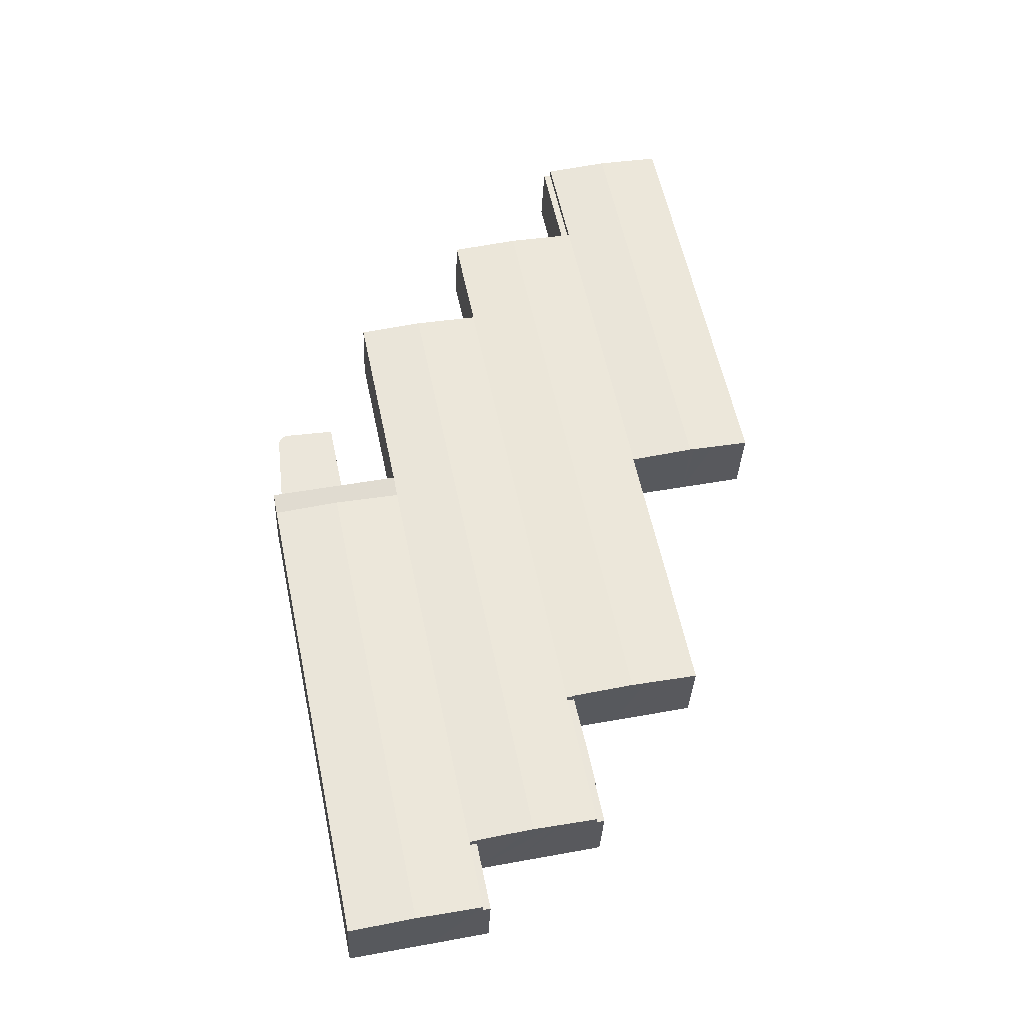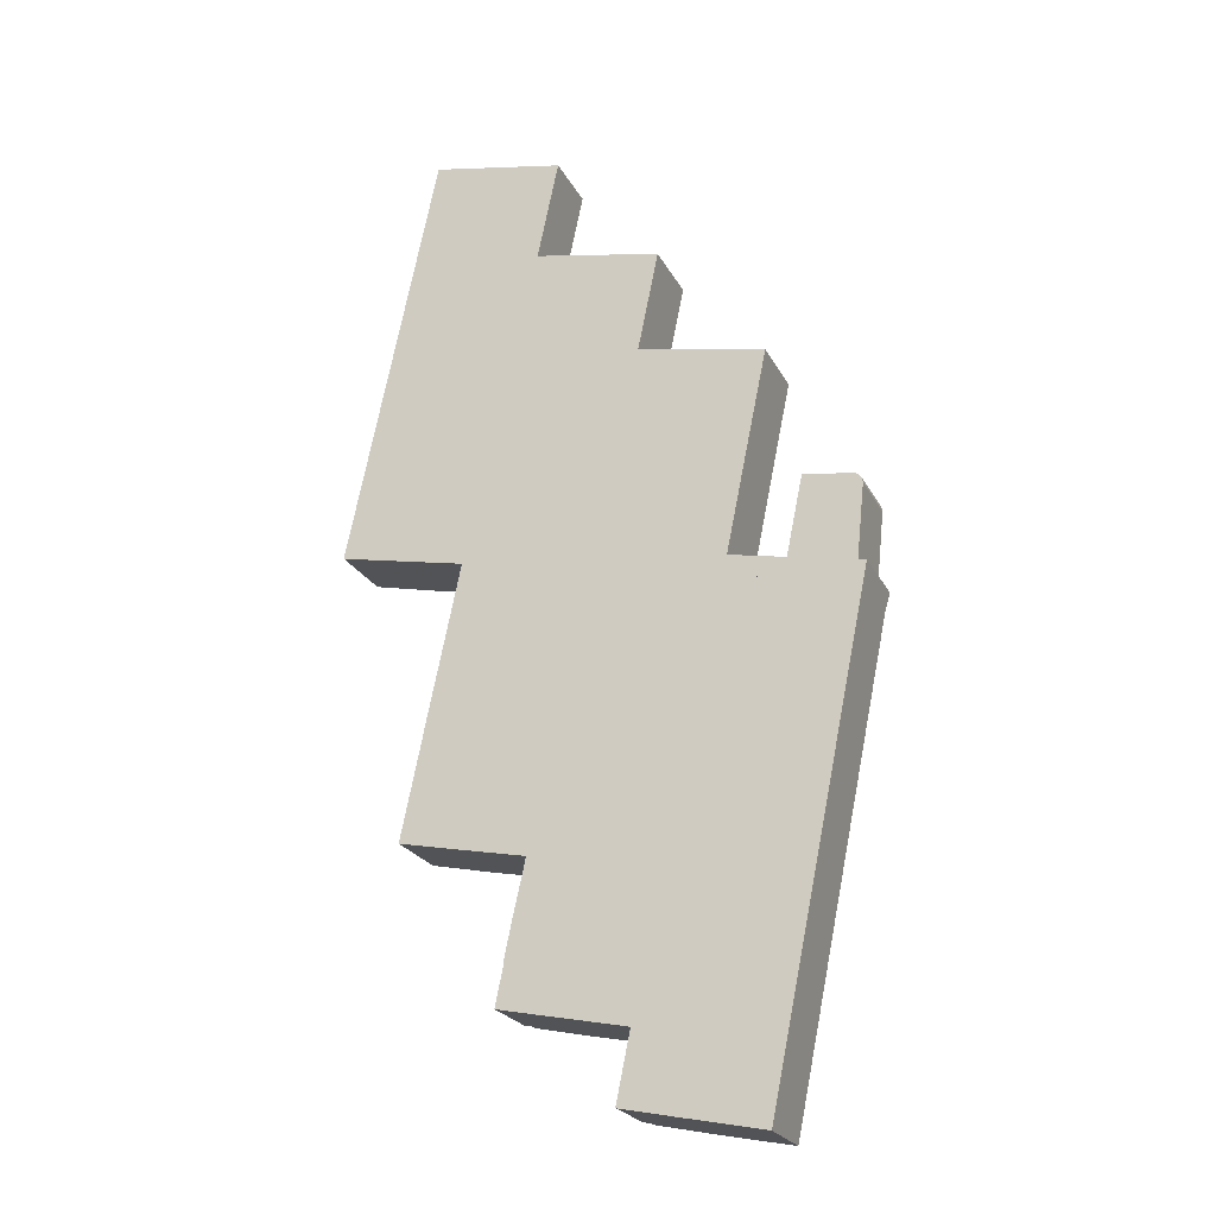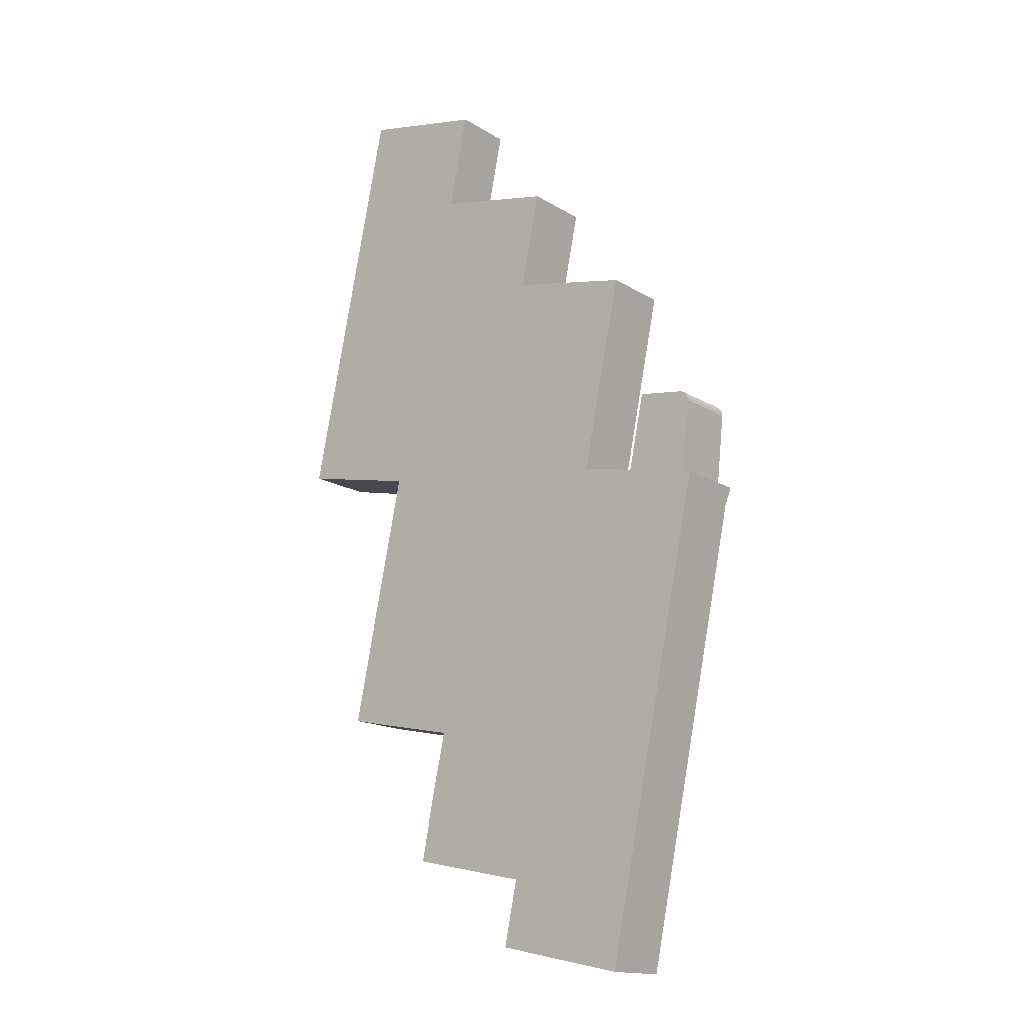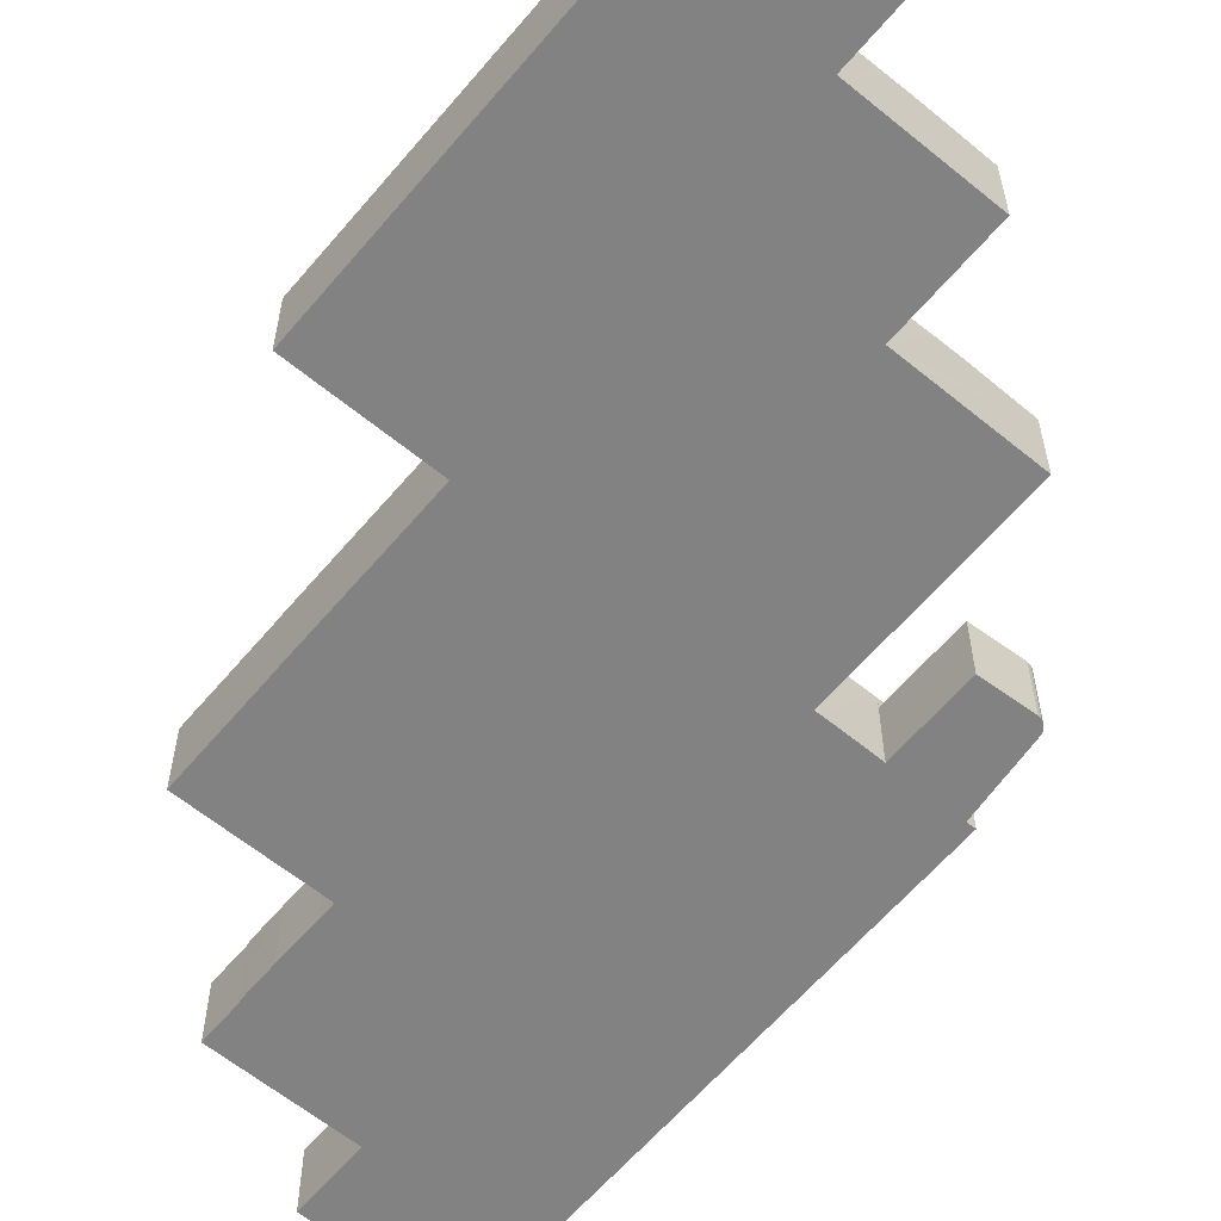
<metadata>
{"format":"obj","ext":"obj","renderer":"f3d","projection":"perspective","resolution":1024,"background":"white","views":[{"elev":-32.9,"azim":177.6,"up":"+Z"},{"elev":-23.3,"azim":21.5,"up":"+Z"},{"elev":-15.6,"azim":38.3,"up":"+Z"},{"elev":-60.9,"azim":-28.2,"up":"+Y"}]}
</metadata>
<code>
v  104.8 16.8 -21.84
v  120.6 17.94 -20.37
v  119.7 16.8 -24.94
v  103.7 17.94 -16.85
v  103.7 17.94 -16.88
v  89.8 16.84 -18.58
v  101.4 16.8 -21.14
v  89.77 16.8 -18.73
v  90.7 17.93 -14.2
v  91.75 17.94 -14.38
v  96.65 17.94 -15.41
v  97.63 17.94 -15.62
v  102.3 17.94 -16.58
v  102.5 17.94 -16.62
v  103.7 1.032e-15 -16.85
v  120.6 1.247e-15 -20.37
v  91.75 8.807e-16 -14.38
v  90.7 8.693e-16 -14.2
v  102.5 1.017e-15 -16.62
v  103.7 1.033e-15 -16.88
v  102.3 1.015e-15 -16.58
v  96.65 9.433e-16 -15.41
v  97.63 9.561e-16 -15.62
v  119.7 1.527e-15 -24.94
v  104.8 1.337e-15 -21.84
v  101.4 1.294e-15 -21.14
v  89.77 1.147e-15 -18.73
v  89.8 1.138e-15 -18.58
v  103.7 15.18 -16.85
v  120.6 15.18 -20.35
v  120.6 15.18 -20.37
v  118.8 15.18 -19.95
v  119.8 15.18 -10.92
v  106.9 15.18 -1.16
v  120 15.18 -8.198
v  120.5 15.18 -3.965
v  120.6 15.18 -2.734
v  120.5 15.18 -1.898
v  120.3 15.18 -1.375
v  119.8 15.18 -0.727
v  119.3 15.18 -0.405
v  118.6 15.18 -0.112
v  107.5 15.18 1.506
v  119.3 2.48e-17 -0.405
v  119.8 4.452e-17 -0.727
v  120.3 8.419e-17 -1.375
v  120.5 1.162e-16 -1.898
v  120.6 1.674e-16 -2.734
v  120.5 2.428e-16 -3.965
v  118.8 1.222e-15 -19.95
v  119.8 6.685e-16 -10.92
v  120 5.02e-16 -8.198
v  120.6 1.246e-15 -20.35
v  118.6 6.858e-18 -0.112
v  107.5 -9.222e-17 1.506
v  106.9 7.103e-17 -1.16
v  65.38 15.18 -127.9
v  70.33 15.18 -112.7
v  67.11 15.18 -128.3
v  68.6 15.18 -112.4
v  68.6 6.881e-15 -112.4
v  70.33 6.903e-15 -112.7
v  67.11 7.857e-15 -128.3
v  65.38 7.835e-15 -127.9
v  49.72 16.84 92.49
v  14.58 17.54 -3.031
v  35.04 17.54 95.54
v  44.87 16.84 69.12
v  29.26 16.84 -6.07
v  47.56 16.84 -75.29
v  71.01 16.84 39.06
v  71.11 16.84 39.04
v  45.73 16.92 -74.81
v  45.71 16.92 -74.91
v  60.39 17.54 65.77
v  75.85 16.85 62.57
v  31.91 17.54 -71.98
v  34.83 17.41 -72.58
v  76.1 17.08 38
v  41.12 16.84 -106.6
v  49.09 17.22 -108.2
v  76.56 17.1 37.9
v  81.48 17.34 36.89
v  50.36 17.28 -108.5
v  51.28 17.33 -108.7
v  55.73 17.54 -109.6
v  83.51 17.43 36.46
v  84.45 17.48 36.27
v  85.78 17.54 35.99
v  101.4 17.38 -21.14
v  70.33 16.84 -112.7
v  89.77 16.84 -18.73
v  104.8 17.54 -21.84
v  82.11 17.54 -131.4
v  80.86 17.48 -131.2
v  67.11 16.84 -128.3
v  79.95 17.44 -131
v  77.91 17.34 -130.6
v  78.79 17.39 -130.7
v  68.6 16.92 -112.4
v  90.7 16.84 -14.2
v  90.61 16.84 -14.18
v  91 16.84 -12.29
v  95.39 16.84 8.956
v  100.4 16.84 32.98
v  68.62 16.92 -112.3
v  59.96 17.34 -110.5
v  56.16 17.52 -109.7
v  113.3 16.84 -55.83
v  119.7 16.84 -24.94
v  113 16.84 -57.19
v  105.7 16.84 -92.36
v  105.4 16.84 -93.75
v  97.02 16.84 -134.5
v  86.68 17.33 -132.4
v  85.72 17.37 -132.2
v  29.38 17.43 -71.46
v  28.5 17.39 -71.28
v  27.34 17.34 -71.03
v  26.58 17.3 -70.88
v  16.39 16.84 -68.75
v  21.26 16.84 -45.22
v  21.22 16.84 -45.21
v  21.82 16.84 -42.3
v  27.36 16.84 -15.83
v  29.37 16.84 -6.093
v  54.83 17.29 66.9
v  46.47 16.91 68.66
v  55.76 17.33 66.71
v  57.35 17.4 66.39
v  56.89 17.38 66.49
v  51.5 17.14 67.61
v  50.02 17.07 67.92
v  46.97 16.94 68.56
v  48.02 16.98 68.35
v  46.49 16.91 68.78
v  14.49 17.54 -3.012
v  13.47 17.49 -2.802
v  8.595 17.25 -1.792
v  7.708 17.21 -1.606
v  6.547 17.16 -1.364
v  6.465 17.15 -1.347
v  0 16.84 1.031e-15
v  5.209 16.84 25.09
v  5.499 16.84 26.49
v  14.97 16.84 72.09
v  15.26 16.84 73.49
v  32.55 17.42 96.06
v  31.68 17.38 96.23
v  20.47 16.84 98.57
v  22.79 16.96 98.09
v  29.63 17.28 96.68
v  30.51 17.32 96.5
v  24.51 17.04 97.73
v  25.96 17.11 97.44
v  68.62 6.876e-15 -112.3
v  41.12 6.526e-15 -106.6
v  47.56 4.61e-15 -75.29
v  45.71 4.587e-15 -74.91
v  45.73 4.581e-15 -74.81
v  16.39 4.21e-15 -68.75
v  21.26 2.769e-15 -45.22
v  21.22 2.768e-15 -45.21
v  21.82 2.59e-15 -42.3
v  27.36 9.696e-16 -15.83
v  29.37 3.731e-16 -6.093
v  0 0 0
v  5.209 -1.536e-15 25.09
v  5.499 -1.622e-15 26.49
v  14.97 -4.414e-15 72.09
v  15.26 -4.5e-15 73.49
v  20.47 -6.036e-15 98.57
v  30.51 -5.909e-15 96.5
v  22.79 -6.006e-15 98.09
v  24.51 -5.985e-15 97.73
v  25.96 -5.966e-15 97.44
v  29.63 -5.92e-15 96.68
v  32.55 -5.882e-15 96.06
v  31.68 -5.893e-15 96.23
v  49.72 -5.663e-15 92.49
v  35.04 -5.85e-15 95.54
v  46.49 -4.212e-15 68.78
v  44.87 -4.232e-15 69.12
v  46.47 -4.204e-15 68.66
v  46.97 -4.198e-15 68.56
v  48.02 -4.185e-15 68.35
v  75.85 -3.832e-15 62.57
v  50.02 -4.159e-15 67.92
v  51.5 -4.14e-15 67.61
v  60.39 -4.027e-15 65.77
v  56.89 -4.071e-15 66.49
v  54.83 -4.096e-15 66.9
v  55.76 -4.085e-15 66.71
v  57.35 -4.065e-15 66.39
v  71.01 -2.392e-15 39.06
v  82.38 17.38 36.7
v  71.11 -2.39e-15 39.04
v  76.1 -2.327e-15 38
v  76.56 -2.321e-15 37.9
v  81.48 -2.259e-15 36.89
v  82.38 -2.247e-15 36.7
v  85.78 -2.204e-15 35.99
v  100.4 -2.019e-15 32.98
v  83.51 -2.233e-15 36.46
v  84.45 -2.221e-15 36.27
v  90.61 8.682e-16 -14.18
v  95.39 -5.484e-16 8.956
v  91 7.525e-16 -12.29
v  113.3 3.419e-15 -55.83
v  113 3.502e-15 -57.19
v  105.7 5.655e-15 -92.36
v  105.4 5.741e-15 -93.75
v  97.02 8.235e-15 -134.5
v  86.68 8.105e-15 -132.4
v  85.72 8.092e-15 -132.2
v  82.11 8.047e-15 -131.4
v  78.79 8.006e-15 -130.7
v  77.91 7.995e-15 -130.6
v  80.86 8.031e-15 -131.2
v  79.95 8.019e-15 -131
v  59.96 6.765e-15 -110.5
v  56.16 6.717e-15 -109.7
v  55.73 6.712e-15 -109.6
v  50.36 6.644e-15 -108.5
v  51.28 6.656e-15 -108.7
v  49.09 6.628e-15 -108.2
v  34.27 17.43 -72.46
v  34.83 4.444e-15 -72.58
v  34.27 4.437e-15 -72.46
v  31.91 4.407e-15 -71.98
v  29.38 4.375e-15 -71.46
v  28.5 4.364e-15 -71.28
v  27.34 4.35e-15 -71.03
v  26.58 4.34e-15 -70.88
v  29.26 3.717e-16 -6.07
v  14.58 1.856e-16 -3.031
v  14.49 1.844e-16 -3.012
v  13.47 1.716e-16 -2.802
v  8.595 1.097e-16 -1.792
v  6.547 8.352e-17 -1.364
v  7.708 9.834e-17 -1.606
v  6.465 8.248e-17 -1.347
v  41.2 15.18 -96.81
v  41.12 15.18 -106.6
v  39.26 15.18 -106.2
v  47.56 15.18 -75.29
v  41.03 15.18 -96.77
v  41.43 15.18 -94.78
v  42.74 15.18 -88.44
v  44.95 15.18 -78.58
v  45.71 15.18 -74.91
v  42.74 5.415e-15 -88.44
v  41.43 5.804e-15 -94.78
v  41.03 5.925e-15 -96.77
v  44.95 4.812e-15 -78.58
v  39.26 6.502e-15 -106.2
v  41.2 5.928e-15 -96.81
v  46.49 15.18 68.78
v  49.72 15.18 92.49
v  51.38 15.18 92.14
v  44.87 15.18 69.12
v  51.38 -5.642e-15 92.14
g defaultobject
f 1 2 3
f 2 1 4
f 4 1 5
f 6 7 8
f 7 6 9
f 7 9 10
f 7 10 11
f 7 11 12
f 7 12 13
f 7 13 1
f 1 13 14
f 1 14 5
f 15 2 4
f 2 15 16
f 9 17 10
f 17 9 18
f 17 11 10
f 11 17 12
f 12 17 13
f 13 17 14
f 14 17 5
f 5 17 19
f 5 19 20
f 19 17 21
f 21 17 22
f 21 22 23
f 16 3 2
f 3 16 24
f 24 1 3
f 1 24 25
f 1 25 7
f 7 25 8
f 8 25 26
f 8 26 27
f 6 18 9
f 18 6 8
f 18 8 27
f 18 27 28
f 5 15 4
f 15 5 20
f 26 28 27
f 28 26 18
f 18 26 17
f 17 26 22
f 22 26 23
f 23 26 21
f 21 26 25
f 21 25 19
f 19 25 20
f 20 25 15
f 15 25 16
f 16 25 24
f 29 30 31
f 30 29 32
f 32 29 33
f 33 29 34
f 33 34 35
f 35 34 36
f 36 34 37
f 37 34 38
f 38 34 39
f 39 34 40
f 40 34 41
f 41 34 42
f 42 34 43
f 44 40 41
f 40 44 45
f 45 39 40
f 39 45 46
f 46 38 39
f 38 46 47
f 47 37 38
f 37 47 48
f 48 36 37
f 36 48 35
f 35 48 33
f 33 48 32
f 32 48 49
f 32 49 50
f 50 49 51
f 51 49 52
f 53 31 30
f 31 53 16
f 50 30 32
f 30 50 53
f 54 41 42
f 41 54 44
f 55 42 43
f 42 55 54
f 16 29 31
f 29 16 15
f 15 34 29
f 34 15 56
f 34 56 43
f 43 56 55
f 53 15 16
f 15 53 50
f 15 50 51
f 15 51 56
f 56 51 52
f 56 52 49
f 56 49 48
f 56 48 47
f 56 47 55
f 55 47 46
f 55 46 45
f 55 45 44
f 55 44 54
f 57 58 59
f 58 57 60
f 61 58 60
f 58 61 62
f 62 59 58
f 59 62 63
f 63 57 59
f 57 63 64
f 64 60 57
f 60 64 61
f 64 62 61
f 62 64 63
f 65 66 67
f 66 65 68
f 66 68 69
f 70 71 72
f 71 70 73
f 73 70 74
f 71 75 76
f 75 71 77
f 77 71 73
f 77 73 78
f 79 70 72
f 70 79 80
f 80 79 81
f 81 79 82
f 81 82 83
f 81 83 84
f 84 83 85
f 85 83 86
f 86 83 87
f 86 87 88
f 86 88 89
f 90 91 92
f 91 90 93
f 91 93 94
f 91 94 95
f 91 95 96
f 96 95 97
f 96 97 98
f 98 97 99
f 100 92 91
f 92 100 6
f 6 100 101
f 101 100 102
f 102 100 103
f 103 100 104
f 104 100 105
f 105 100 106
f 105 106 89
f 89 106 107
f 89 107 108
f 89 108 86
f 109 93 110
f 93 109 111
f 93 111 112
f 93 112 113
f 93 113 114
f 93 114 115
f 93 115 116
f 93 116 94
f 117 75 77
f 75 117 118
f 75 118 119
f 75 119 120
f 75 120 121
f 75 121 122
f 75 122 123
f 75 123 124
f 75 124 125
f 75 125 126
f 75 126 69
f 75 69 127
f 127 69 128
f 128 69 68
f 75 127 129
f 75 129 130
f 130 129 131
f 127 128 132
f 132 128 133
f 133 128 134
f 133 134 135
f 128 68 136
f 137 67 66
f 67 137 138
f 67 138 139
f 67 139 140
f 67 140 141
f 67 141 142
f 67 142 143
f 67 143 144
f 67 144 145
f 67 145 146
f 67 146 147
f 67 147 148
f 148 147 149
f 149 147 150
f 149 150 151
f 149 151 152
f 149 152 153
f 152 151 154
f 152 154 155
f 96 62 91
f 62 96 63
f 61 106 100
f 106 61 156
f 157 70 80
f 70 157 158
f 159 73 74
f 73 159 160
f 161 122 121
f 122 161 162
f 163 124 123
f 124 163 125
f 125 163 164
f 125 164 165
f 125 165 126
f 126 165 166
f 167 144 143
f 144 167 168
f 144 168 145
f 145 168 146
f 146 168 169
f 146 169 170
f 146 170 147
f 147 170 150
f 150 170 171
f 150 171 172
f 172 151 150
f 151 172 154
f 154 172 155
f 155 172 152
f 152 172 153
f 153 172 173
f 173 172 174
f 173 174 175
f 173 175 176
f 173 176 177
f 173 149 153
f 149 173 148
f 148 173 178
f 178 173 179
f 178 67 148
f 67 178 65
f 65 178 180
f 180 178 181
f 68 182 136
f 182 68 183
f 184 134 128
f 134 184 135
f 135 184 133
f 133 184 132
f 132 184 127
f 127 184 129
f 129 184 131
f 131 184 130
f 130 184 75
f 75 184 76
f 76 184 185
f 76 185 186
f 76 186 187
f 187 186 188
f 187 188 189
f 187 189 190
f 190 189 191
f 191 189 192
f 191 192 193
f 190 191 194
f 195 72 71
f 72 195 79
f 79 195 82
f 82 195 83
f 83 195 196
f 196 195 87
f 87 195 88
f 88 195 89
f 89 195 105
f 105 195 197
f 105 197 198
f 105 198 199
f 105 199 200
f 105 200 201
f 105 201 202
f 105 202 203
f 202 201 204
f 202 204 205
f 206 101 102
f 101 206 18
f 27 90 92
f 90 27 93
f 93 27 110
f 110 27 26
f 110 26 25
f 110 25 24
f 180 68 65
f 68 180 183
f 182 128 136
f 128 182 184
f 187 71 76
f 71 187 195
f 203 104 105
f 104 203 207
f 104 207 103
f 103 207 208
f 103 208 102
f 102 208 206
f 18 6 101
f 6 18 92
f 92 18 27
f 27 18 28
f 24 109 110
f 109 24 209
f 109 209 111
f 111 209 112
f 112 209 210
f 112 210 211
f 112 211 113
f 113 211 114
f 114 211 212
f 114 212 213
f 213 115 114
f 115 213 116
f 116 213 94
f 94 213 95
f 95 213 97
f 97 213 214
f 97 214 99
f 99 214 98
f 98 214 96
f 96 214 215
f 96 215 216
f 96 216 217
f 96 217 218
f 96 218 63
f 217 216 219
f 217 219 220
f 91 61 100
f 61 91 62
f 156 107 106
f 107 156 108
f 108 156 86
f 86 156 85
f 85 156 221
f 85 221 84
f 84 221 81
f 81 221 80
f 80 221 222
f 80 222 157
f 157 222 223
f 157 223 224
f 224 223 225
f 157 224 226
f 70 159 74
f 159 70 158
f 160 78 73
f 78 160 227
f 227 160 77
f 77 160 117
f 117 160 118
f 118 160 228
f 118 228 119
f 119 228 120
f 120 228 121
f 121 228 229
f 121 229 230
f 121 230 161
f 161 230 231
f 161 231 232
f 161 232 233
f 161 233 234
f 162 123 122
f 123 162 163
f 166 69 126
f 69 166 66
f 66 166 235
f 66 235 236
f 66 236 137
f 137 236 138
f 138 236 139
f 139 236 140
f 140 236 141
f 141 236 142
f 142 236 143
f 143 236 237
f 143 237 238
f 143 238 239
f 143 239 240
f 143 240 167
f 240 239 241
f 167 240 242
f 171 174 172
f 174 171 175
f 175 171 176
f 176 171 177
f 177 171 173
f 173 171 179
f 179 171 178
f 178 171 181
f 181 171 180
f 180 171 183
f 183 171 170
f 183 170 169
f 183 169 182
f 182 169 184
f 184 169 185
f 185 169 186
f 186 169 188
f 188 169 189
f 189 169 192
f 192 169 193
f 193 169 191
f 191 169 194
f 194 169 190
f 190 169 187
f 187 169 195
f 195 169 168
f 195 168 167
f 195 167 197
f 197 167 198
f 198 167 242
f 198 242 199
f 199 242 200
f 200 242 240
f 200 240 241
f 200 241 201
f 201 241 204
f 204 241 239
f 204 239 238
f 204 238 205
f 205 238 202
f 202 238 203
f 203 238 237
f 203 237 236
f 203 236 235
f 203 235 207
f 207 235 166
f 207 166 165
f 207 165 164
f 207 164 208
f 208 164 163
f 208 163 162
f 208 162 161
f 208 161 206
f 206 161 18
f 18 161 28
f 28 161 27
f 27 161 26
f 26 161 25
f 25 161 24
f 24 161 234
f 24 234 233
f 24 233 232
f 24 232 231
f 24 231 209
f 209 231 230
f 209 230 229
f 209 229 160
f 209 160 159
f 209 159 158
f 209 158 157
f 209 157 210
f 210 157 211
f 211 157 226
f 211 226 224
f 211 224 225
f 211 225 223
f 211 223 222
f 211 222 221
f 211 221 156
f 211 156 212
f 212 156 61
f 212 61 62
f 212 62 213
f 213 62 63
f 213 63 219
f 219 63 220
f 220 63 218
f 220 218 217
f 213 219 216
f 213 216 214
f 214 216 215
f 243 244 245
f 244 243 246
f 246 243 247
f 246 247 248
f 246 248 249
f 246 249 250
f 246 250 251
f 248 252 249
f 252 248 247
f 252 247 253
f 253 247 254
f 252 250 249
f 250 252 255
f 255 251 250
f 251 255 159
f 256 243 245
f 243 256 257
f 159 246 251
f 246 159 158
f 158 244 246
f 244 158 157
f 157 245 244
f 245 157 256
f 257 247 243
f 247 257 254
f 255 158 159
f 158 255 157
f 157 255 252
f 157 252 253
f 157 253 257
f 257 253 254
f 157 257 256
f 258 259 260
f 259 258 261
f 183 259 261
f 259 183 180
f 180 260 259
f 260 180 262
f 262 258 260
f 258 262 182
f 182 261 258
f 261 182 183
f 183 262 180
f 262 183 182

</code>
